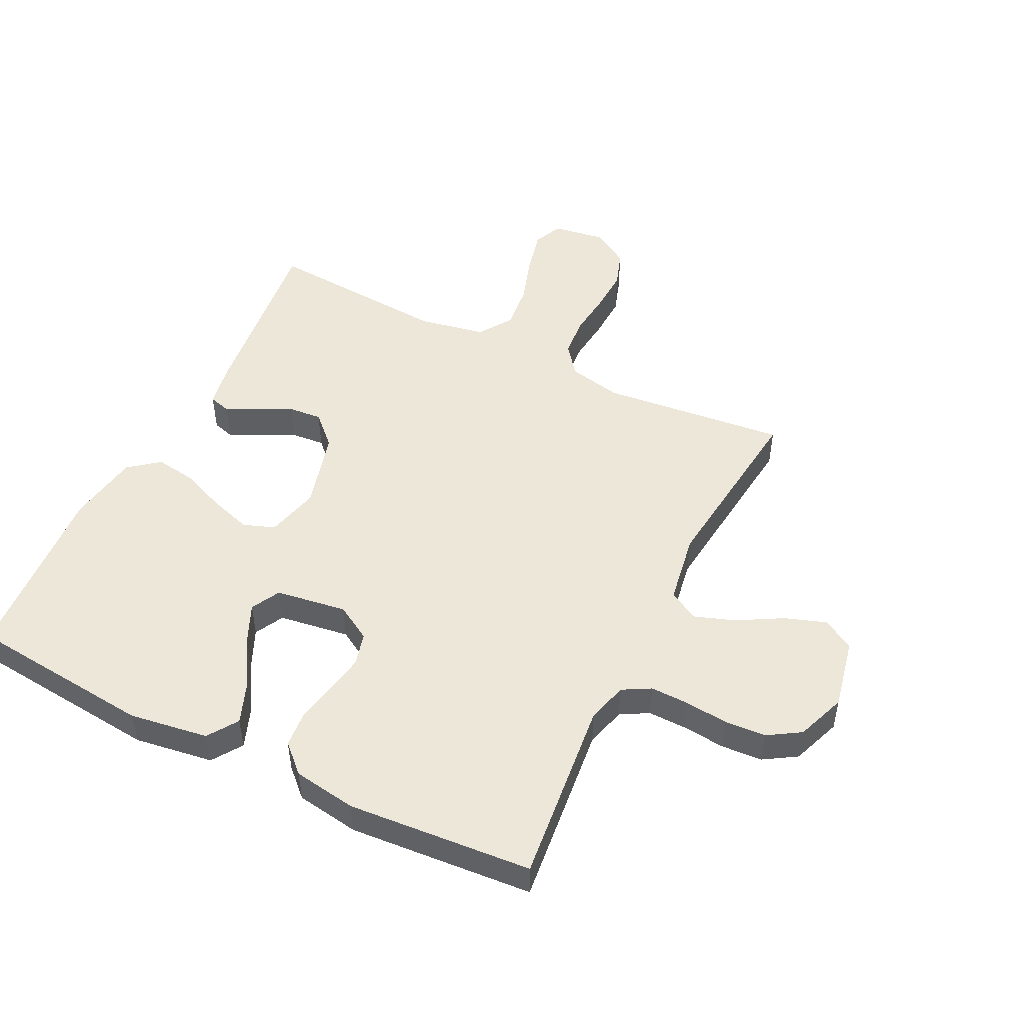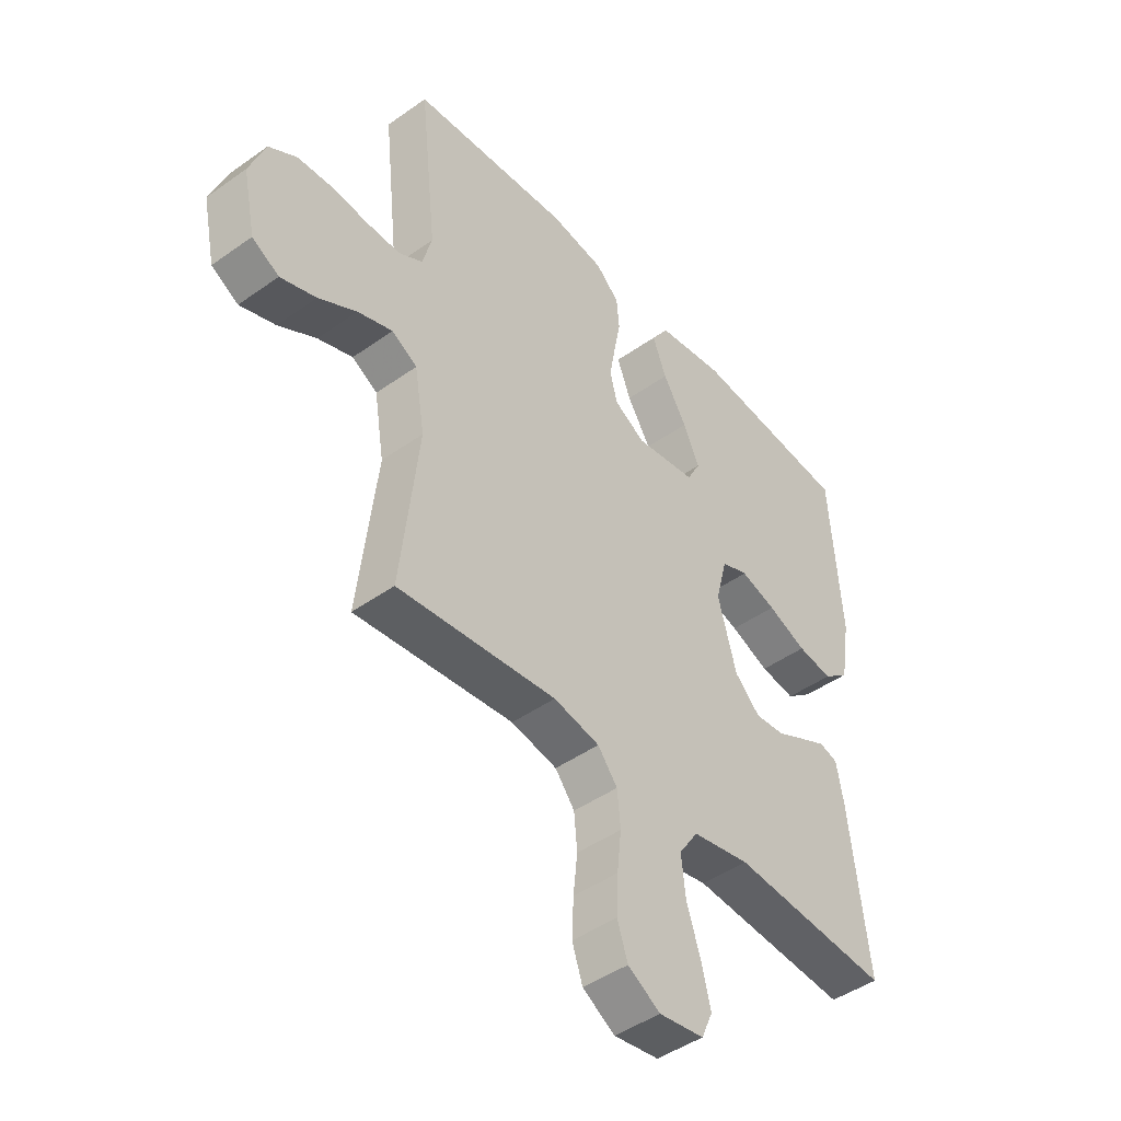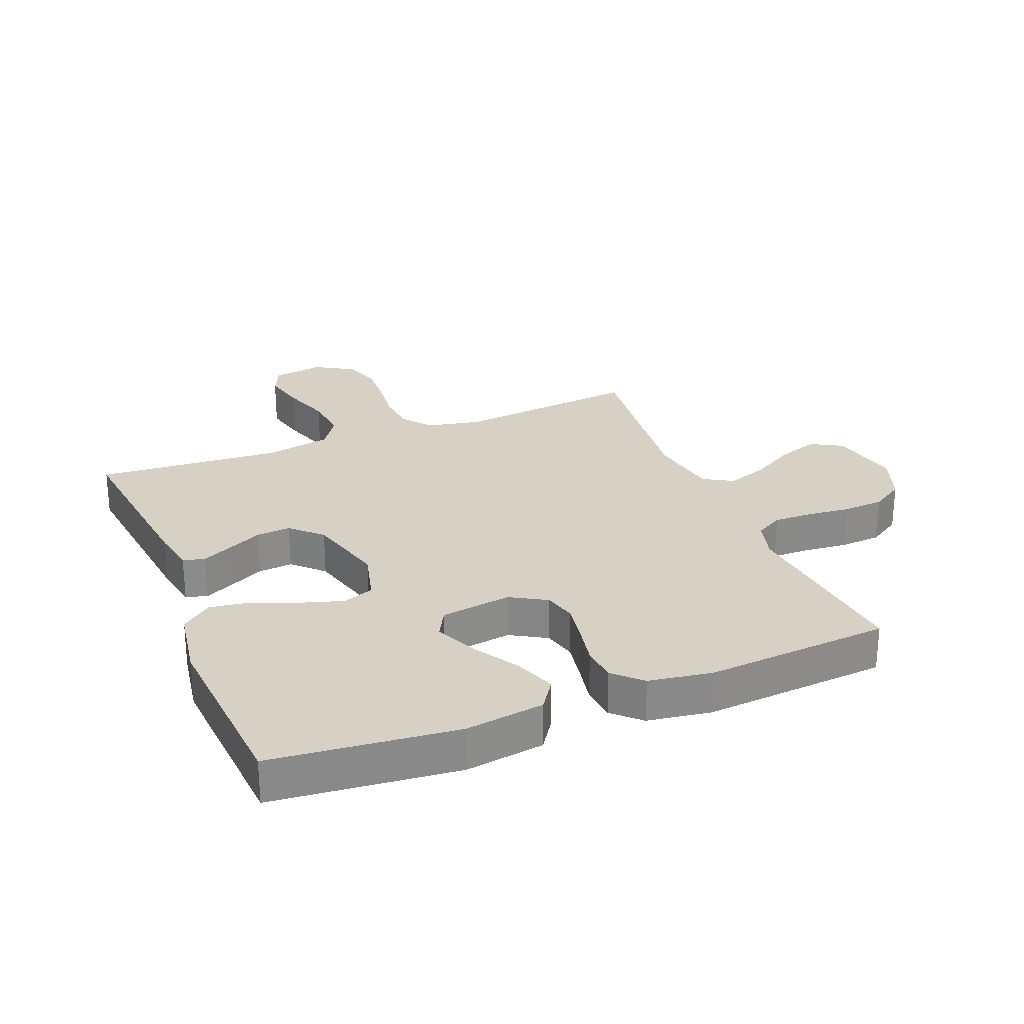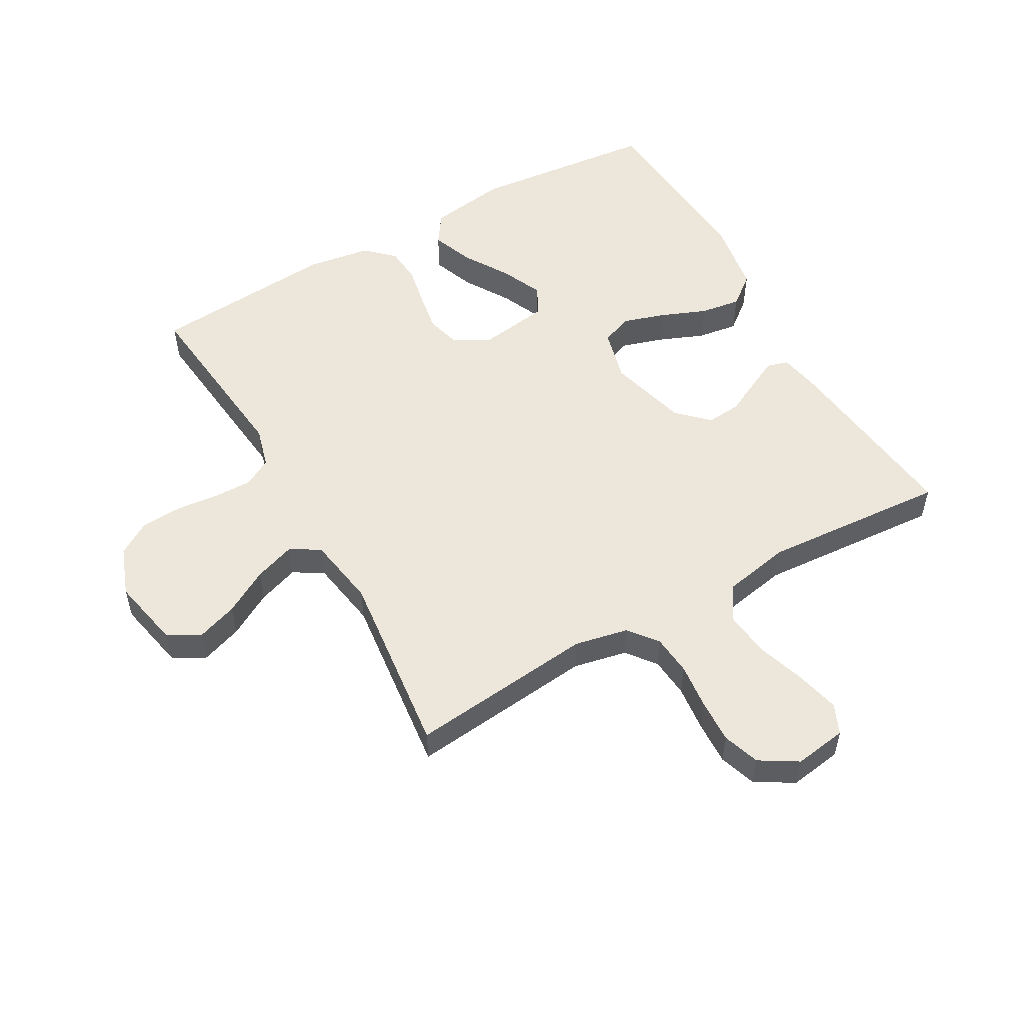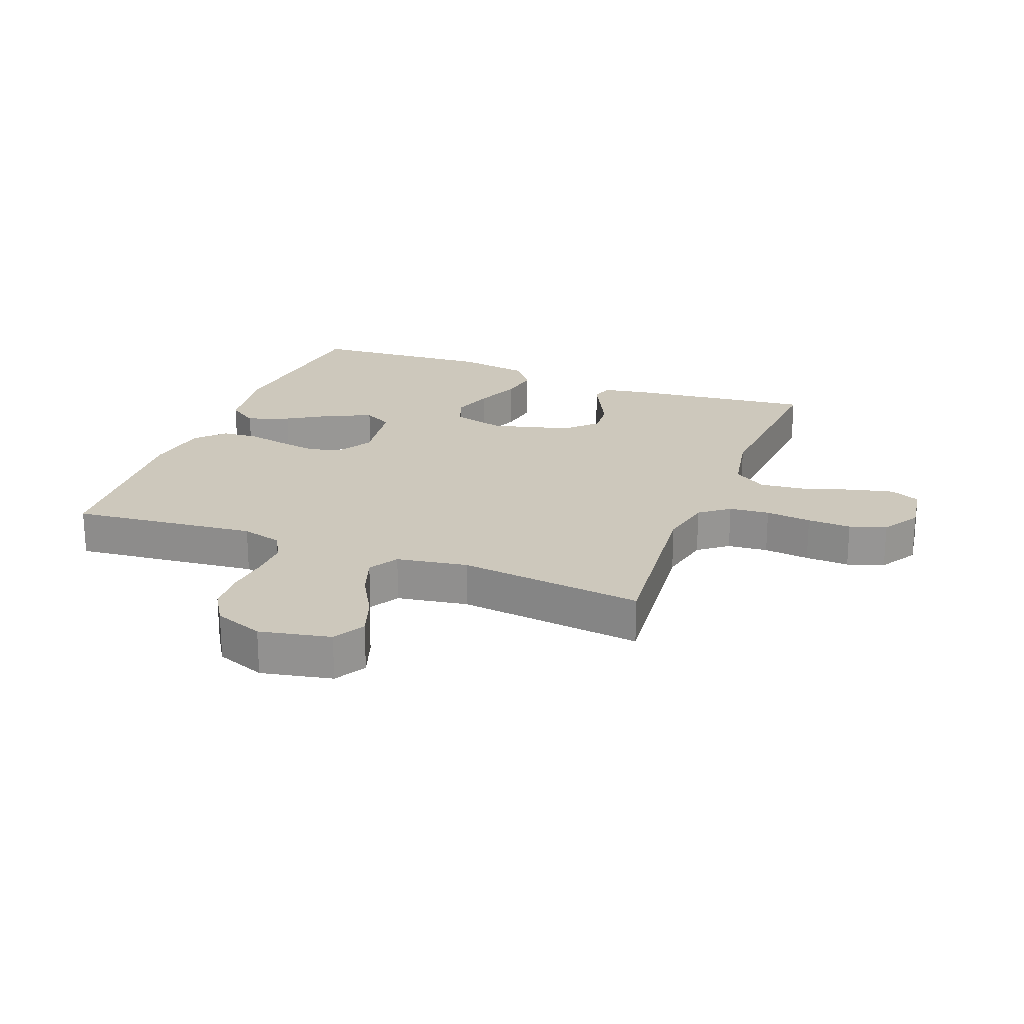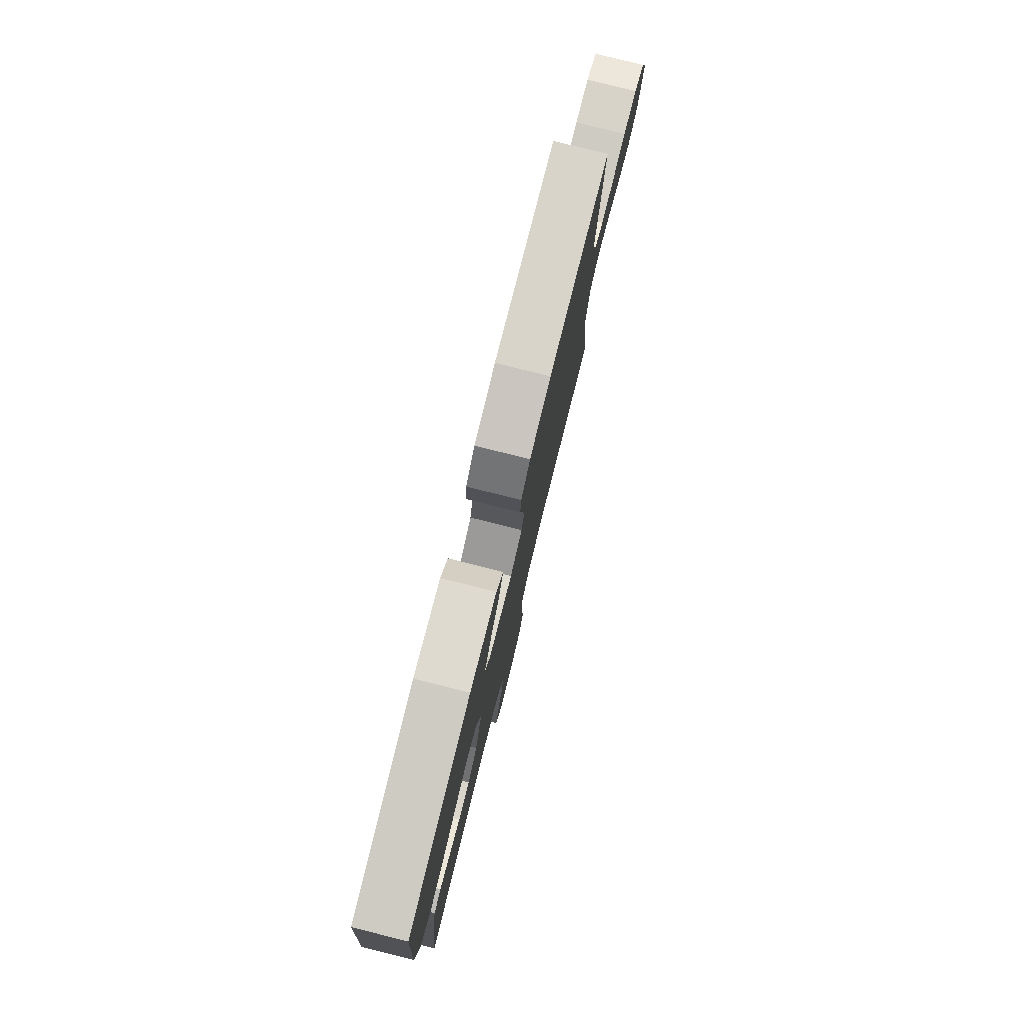
<metadata>
{"format":"obj","ext":"obj","renderer":"f3d","projection":"perspective","resolution":1024,"background":"white","views":[{"elev":49.7,"azim":26.3,"up":"+Y"},{"elev":-45.6,"azim":129.3,"up":"+Z"},{"elev":26.6,"azim":-21.9,"up":"+Y"},{"elev":53.6,"azim":150.5,"up":"+Y"},{"elev":22.1,"azim":111.2,"up":"+Y"},{"elev":79.6,"azim":-76.0,"up":"+Z"}]}
</metadata>
<code>
v -0.5 0.07 -0.5
v -0.465 0.07 -0.2
v -0.452 0.07 -0.128
v -0.417 0.07 -0.118
v -0.368 0.07 -0.142
v -0.312 0.07 -0.17
v -0.256 0.07 -0.175
v -0.208 0.07 -0.128
v -0.173 0.07 0
v -0.195 0.07 0.086
v -0.246 0.07 0.105
v -0.313 0.07 0.084
v -0.387 0.07 0.054
v -0.453 0.07 0.044
v -0.502 0.07 0.083
v -0.521 0.07 0.2
v -0.5 0.07 0.5
v -0.2 0.07 0.53
v -0.072 0.07 0.511
v -0.039 0.07 0.462
v -0.065 0.07 0.394
v -0.11 0.07 0.321
v -0.14 0.07 0.254
v -0.115 0.07 0.207
v 0 0.07 0.19
v 0.058 0.07 0.224
v 0.072 0.07 0.277
v 0.061 0.07 0.341
v 0.048 0.07 0.407
v 0.053 0.07 0.465
v 0.097 0.07 0.507
v 0.2 0.07 0.523
v 0.5 0.07 0.5
v 0.468 0.07 0.2
v 0.486 0.07 0.134
v 0.531 0.07 0.109
v 0.593 0.07 0.11
v 0.663 0.07 0.117
v 0.73 0.07 0.113
v 0.783 0.07 0.08
v 0.813 0.07 0
v 0.789 0.07 -0.115
v 0.738 0.07 -0.144
v 0.671 0.07 -0.121
v 0.599 0.07 -0.08
v 0.533 0.07 -0.057
v 0.485 0.07 -0.085
v 0.466 0.07 -0.2
v 0.5 0.07 -0.5
v 0.2 0.07 -0.468
v 0.113 0.07 -0.486
v 0.076 0.07 -0.533
v 0.07 0.07 -0.598
v 0.078 0.07 -0.672
v 0.081 0.07 -0.743
v 0.061 0.07 -0.802
v 0 0.07 -0.839
v -0.085 0.07 -0.826
v -0.106 0.07 -0.778
v -0.089 0.07 -0.707
v -0.063 0.07 -0.628
v -0.055 0.07 -0.554
v -0.091 0.07 -0.5
v -0.2 0.07 -0.479
v -0.5 0 -0.5
v -0.465 0 -0.2
v -0.452 0 -0.128
v -0.417 0 -0.118
v -0.368 0 -0.142
v -0.312 0 -0.17
v -0.256 0 -0.175
v -0.208 0 -0.128
v -0.173 0 0
v -0.195 0 0.086
v -0.246 0 0.105
v -0.313 0 0.084
v -0.387 0 0.054
v -0.453 0 0.044
v -0.502 0 0.083
v -0.521 0 0.2
v -0.5 0 0.5
v -0.2 0 0.53
v -0.072 0 0.511
v -0.039 0 0.462
v -0.065 0 0.394
v -0.11 0 0.321
v -0.14 0 0.254
v -0.115 0 0.207
v 0 0 0.19
v 0.058 0 0.224
v 0.072 0 0.277
v 0.061 0 0.341
v 0.048 0 0.407
v 0.053 0 0.465
v 0.097 0 0.507
v 0.2 0 0.523
v 0.5 0 0.5
v 0.468 0 0.2
v 0.486 0 0.134
v 0.531 0 0.109
v 0.593 0 0.11
v 0.663 0 0.117
v 0.73 0 0.113
v 0.783 0 0.08
v 0.813 0 0
v 0.789 0 -0.115
v 0.738 0 -0.144
v 0.671 0 -0.121
v 0.599 0 -0.08
v 0.533 0 -0.057
v 0.485 0 -0.085
v 0.466 0 -0.2
v 0.5 0 -0.5
v 0.2 0 -0.468
v 0.113 0 -0.486
v 0.076 0 -0.533
v 0.07 0 -0.598
v 0.078 0 -0.672
v 0.081 0 -0.743
v 0.061 0 -0.802
v 0 0 -0.839
v -0.085 0 -0.826
v -0.106 0 -0.778
v -0.089 0 -0.707
v -0.063 0 -0.628
v -0.055 0 -0.554
v -0.091 0 -0.5
v -0.2 0 -0.479
f 59 60 61
f 58 59 61
f 57 58 61
f 56 57 61
f 55 56 61
f 54 55 61
f 53 54 61
f 52 53 61 62
f 51 52 62 63
f 48 49 50
f 51 63 64
f 50 51 64
f 48 50 64
f 47 48 64
f 43 44 45
f 42 43 45
f 41 42 45
f 40 41 45
f 39 40 45
f 38 39 45
f 37 38 45
f 36 37 45 46
f 47 64 1
f 46 47 1
f 36 46 1
f 35 36 1
f 32 33 34
f 31 32 34
f 30 31 34
f 29 30 34
f 28 29 34
f 20 21 22
f 19 20 22
f 18 19 22
f 17 18 22
f 16 17 22
f 15 16 22
f 14 15 22
f 13 14 22
f 12 13 22
f 11 12 22 23
f 10 11 23 24
f 4 5 6
f 3 4 6
f 2 3 6
f 1 2 6
f 1 6 7
f 35 1 7 8
f 27 28 34 35
f 26 27 35
f 35 8 9
f 26 35 9
f 25 26 9
f 9 10 24 25
f 125 124 123
f 125 123 122
f 125 122 121
f 125 121 120
f 125 120 119
f 125 119 118
f 125 118 117
f 126 125 117 116
f 127 126 116 115
f 114 113 112
f 128 127 115
f 128 115 114
f 128 114 112
f 128 112 111
f 109 108 107
f 109 107 106
f 109 106 105
f 109 105 104
f 109 104 103
f 109 103 102
f 109 102 101
f 110 109 101 100
f 65 128 111
f 65 111 110
f 65 110 100
f 65 100 99
f 98 97 96
f 98 96 95
f 98 95 94
f 98 94 93
f 98 93 92
f 86 85 84
f 86 84 83
f 86 83 82
f 86 82 81
f 86 81 80
f 86 80 79
f 86 79 78
f 86 78 77
f 86 77 76
f 87 86 76 75
f 88 87 75 74
f 70 69 68
f 70 68 67
f 70 67 66
f 70 66 65
f 71 70 65
f 72 71 65 99
f 99 98 92 91
f 99 91 90
f 73 72 99
f 73 99 90
f 73 90 89
f 89 88 74 73
f 1 65 66 2
f 2 66 67 3
f 3 67 68 4
f 4 68 69 5
f 5 69 70 6
f 6 70 71 7
f 7 71 72 8
f 8 72 73 9
f 9 73 74 10
f 10 74 75 11
f 11 75 76 12
f 12 76 77 13
f 13 77 78 14
f 14 78 79 15
f 15 79 80 16
f 16 80 81 17
f 17 81 82 18
f 18 82 83 19
f 19 83 84 20
f 20 84 85 21
f 21 85 86 22
f 22 86 87 23
f 23 87 88 24
f 24 88 89 25
f 25 89 90 26
f 26 90 91 27
f 27 91 92 28
f 28 92 93 29
f 29 93 94 30
f 30 94 95 31
f 31 95 96 32
f 32 96 97 33
f 33 97 98 34
f 34 98 99 35
f 35 99 100 36
f 36 100 101 37
f 37 101 102 38
f 38 102 103 39
f 39 103 104 40
f 40 104 105 41
f 41 105 106 42
f 42 106 107 43
f 43 107 108 44
f 44 108 109 45
f 45 109 110 46
f 46 110 111 47
f 47 111 112 48
f 48 112 113 49
f 49 113 114 50
f 50 114 115 51
f 51 115 116 52
f 52 116 117 53
f 53 117 118 54
f 54 118 119 55
f 55 119 120 56
f 56 120 121 57
f 57 121 122 58
f 58 122 123 59
f 59 123 124 60
f 60 124 125 61
f 61 125 126 62
f 62 126 127 63
f 63 127 128 64
f 64 128 65 1

</code>
